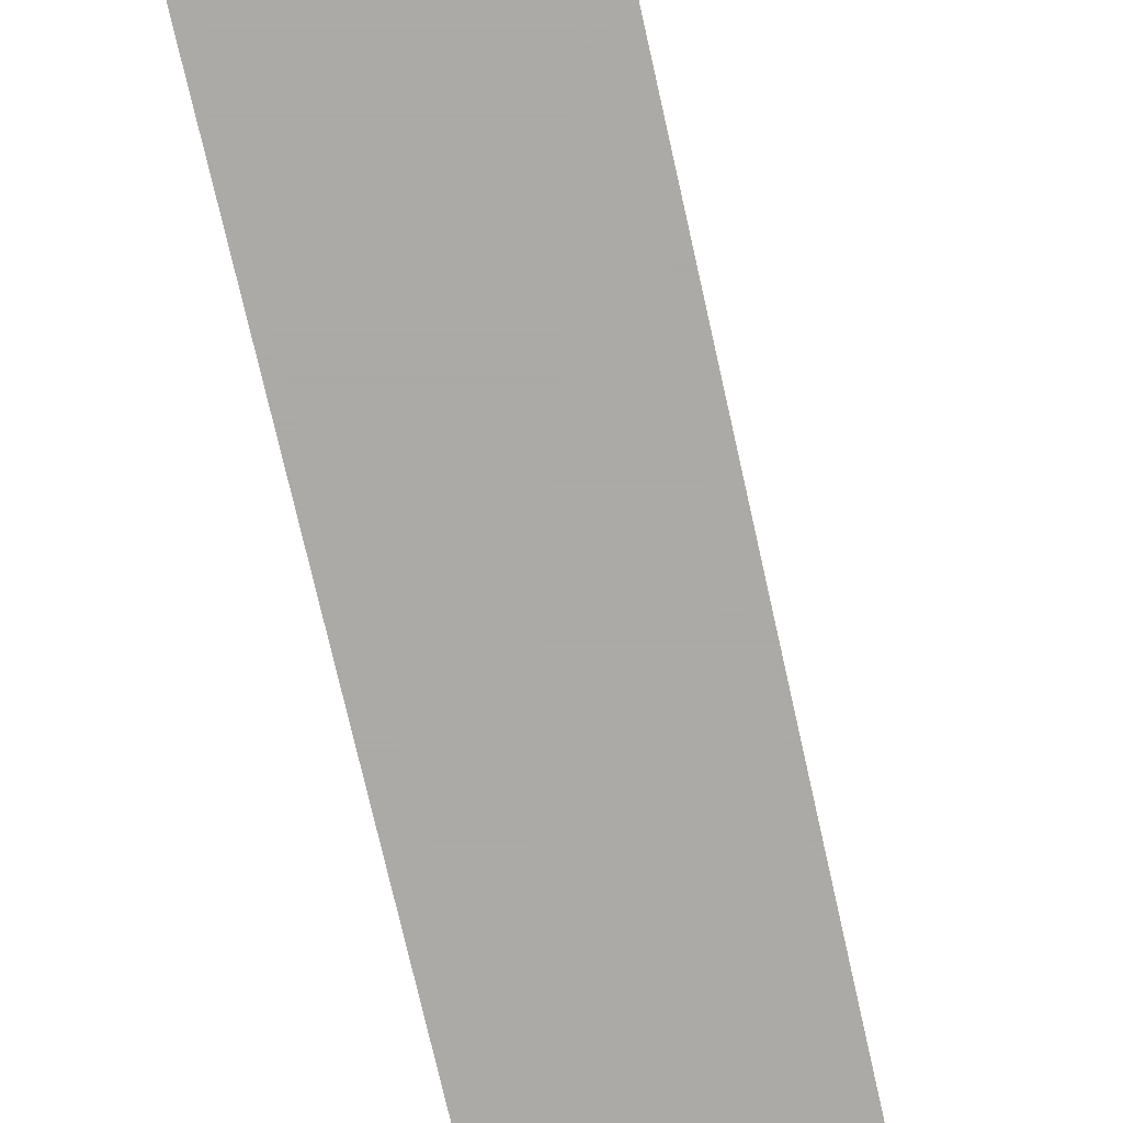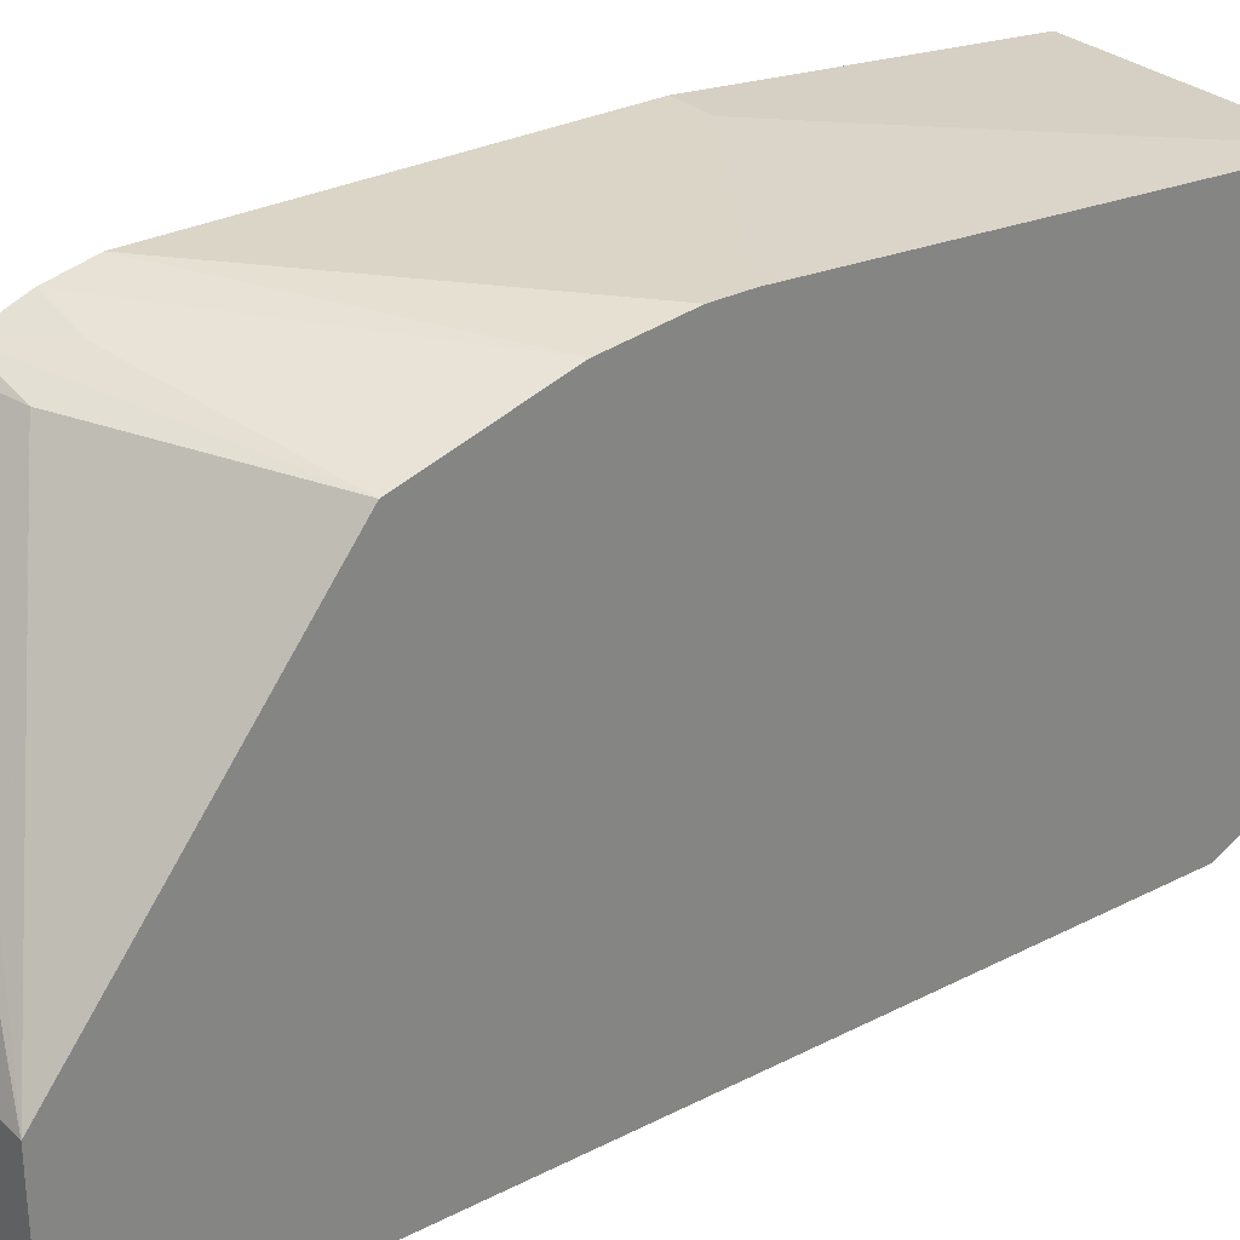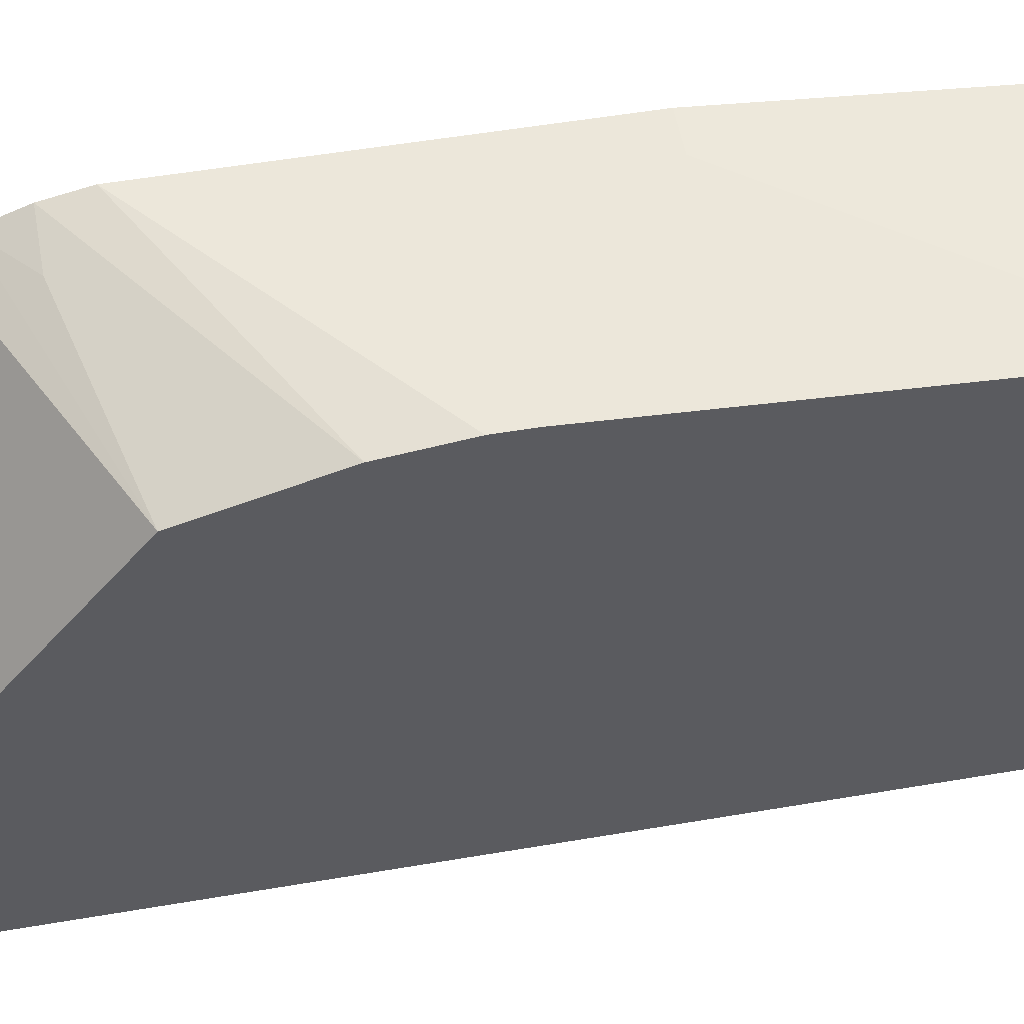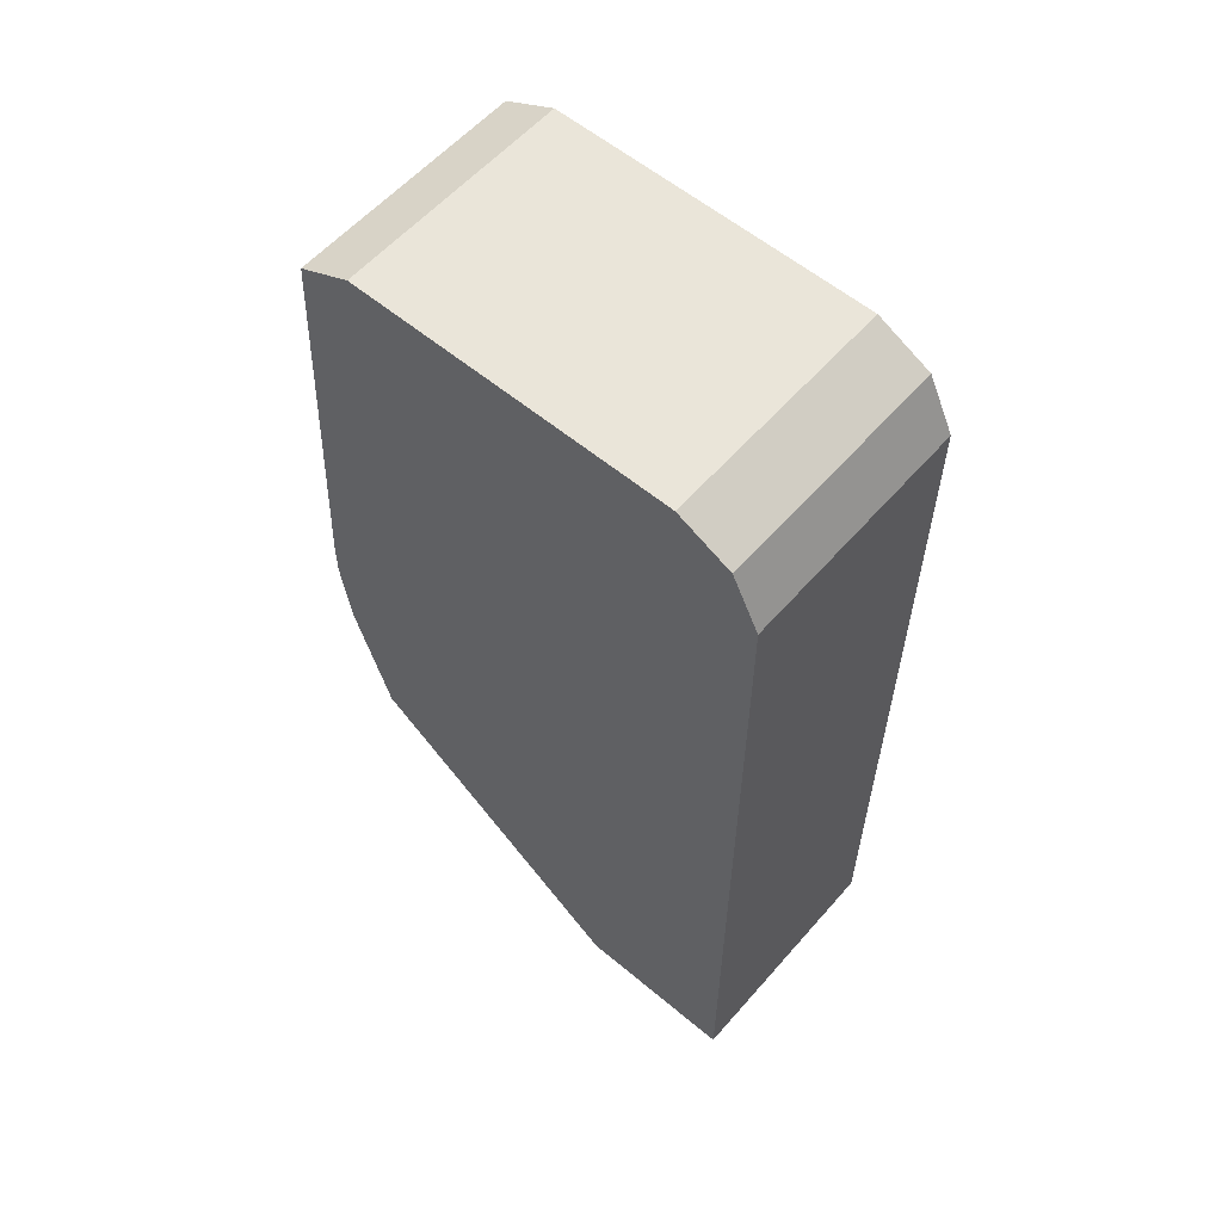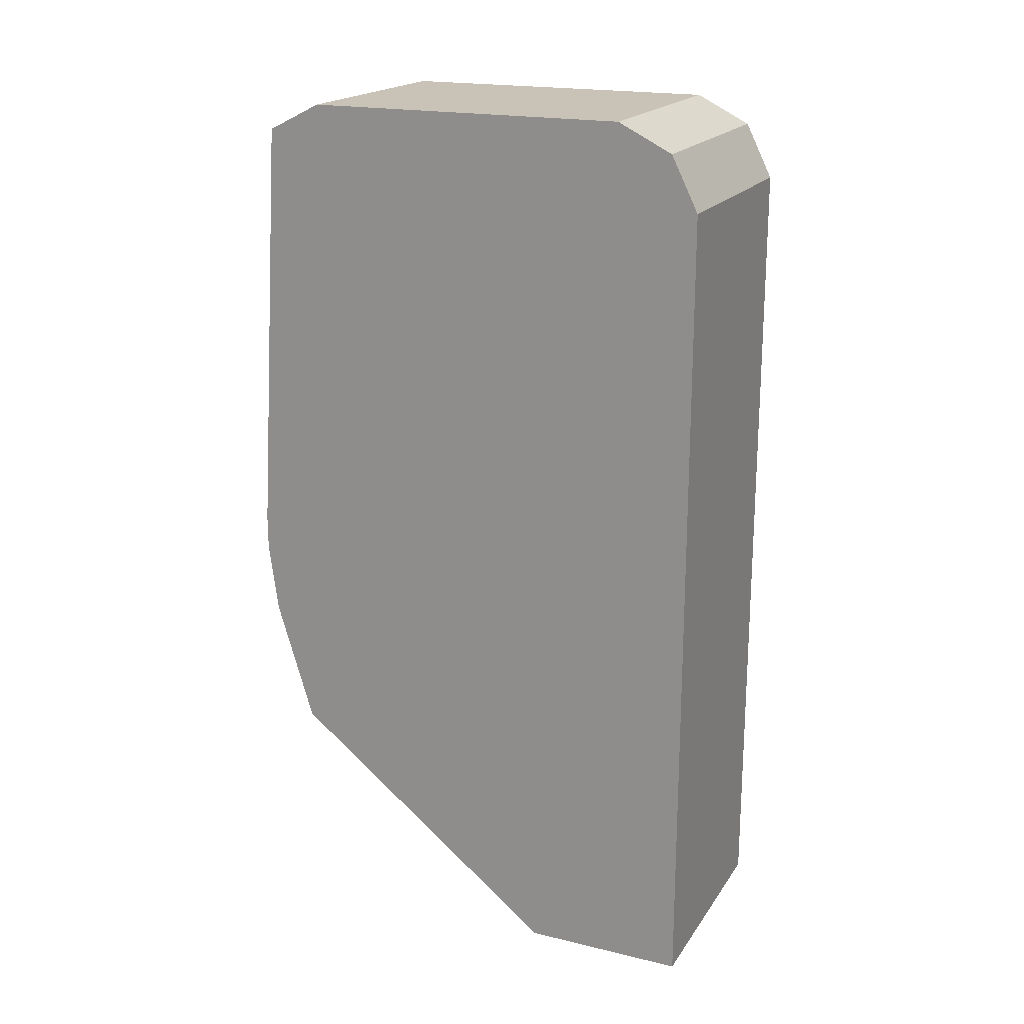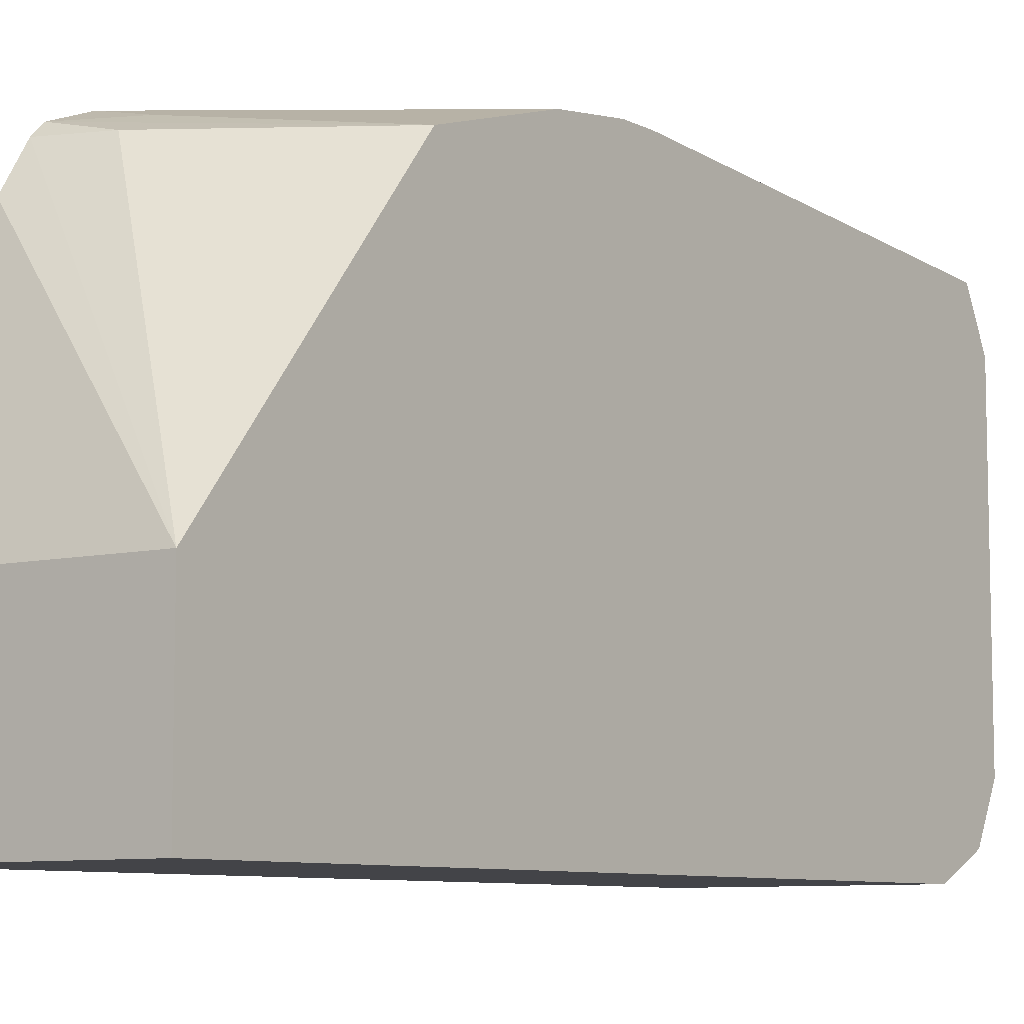
<metadata>
{"format":"obj","ext":"obj","renderer":"f3d","projection":"perspective","resolution":1024,"background":"white","views":[{"elev":-75.7,"azim":-167.2,"up":"+Y"},{"elev":29.0,"azim":-127.3,"up":"+Y"},{"elev":53.7,"azim":-100.3,"up":"+Y"},{"elev":58.2,"azim":-49.2,"up":"+Z"},{"elev":19.4,"azim":-65.9,"up":"+Z"},{"elev":-8.2,"azim":-142.9,"up":"+Y"}]}
</metadata>
<code>
v 0.04502 -0.2394 0.314
v 0.04502 -0.2427 0.2992
v -0.04237 -0.2429 0.3625
v -0.04237 -0.2394 0.389
v 0.04502 -0.2394 0.4488
v 0.04502 -0.2488 0.2833
v 0.02618 -0.2468 0.2992
v -0.04237 -0.2568 0.3167
v -0.04237 -0.2394 0.4014
v 0.02992 -0.2394 0.4488
v 0.04502 -0.2493 0.5585
v 0.04502 -0.2534 0.2788
v 0.02243 -0.2543 0.2843
v -0.04237 -0.359 0.2369
v -0.04237 -0.2493 0.5585
v 0.04502 -0.2693 0.5685
v 0.04502 -0.2693 0.2693
v 0.03242 -0.3581 0.2369
v -0.04237 -0.4189 0.2369
v -0.04237 -0.2693 0.5685
v 0.04502 -0.389 0.5685
v 0.04502 -0.3581 0.2369
v 0.04502 -0.4189 0.2369
v -0.04237 -0.4189 0.5386
v -0.04237 -0.389 0.5685
v -0.04237 -0.4014 0.5623
v 0.04502 -0.4089 0.5585
v 0.04502 -0.4189 0.5386
v -0.04237 -0.4089 0.5585
f 12 17 14
f 11 20 16
f 11 15 20
f 9 15 10
f 8 13 14
f 6 12 13
f 6 13 8
f 5 15 11
f 12 14 13
f 5 10 15
f 6 8 7
f 14 17 18
f 21 25 26
f 14 22 23
f 14 23 19
f 16 20 25
f 16 25 21
f 17 22 18
f 19 23 28
f 19 28 24
f 21 26 27
f 24 28 27
f 24 27 29
f 26 29 27
f 3 9 4
f 14 18 22
f 3 15 9
f 3 25 20
f 1 9 10
f 1 2 3
f 1 3 4
f 1 4 9
f 1 10 5
f 1 5 11
f 1 11 16
f 1 16 21
f 1 21 27
f 3 20 15
f 1 28 23
f 1 23 22
f 1 22 17
f 1 27 28
f 1 12 6
f 3 26 25
f 3 29 26
f 1 17 12
f 3 19 24
f 3 14 19
f 3 24 29
f 3 7 8
f 2 7 3
f 2 6 7
f 1 6 2
f 3 8 14

</code>
